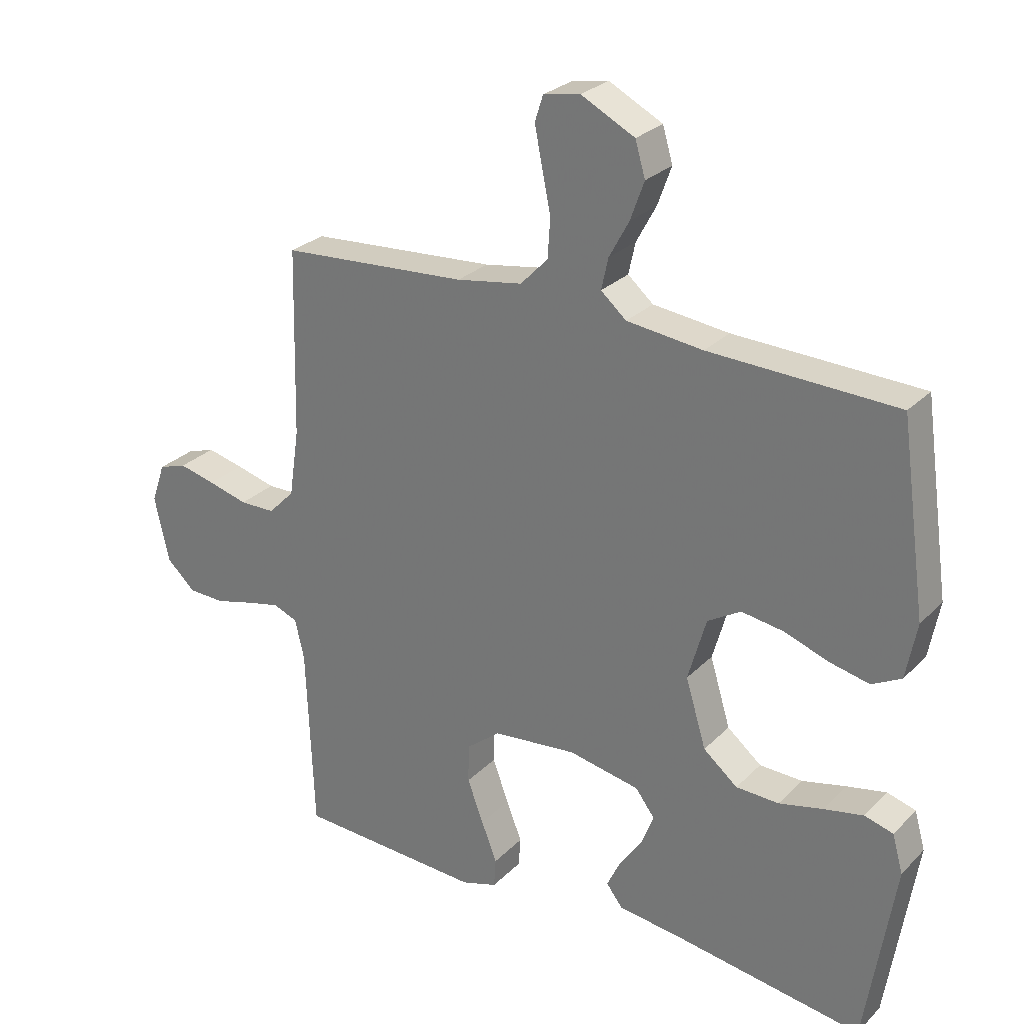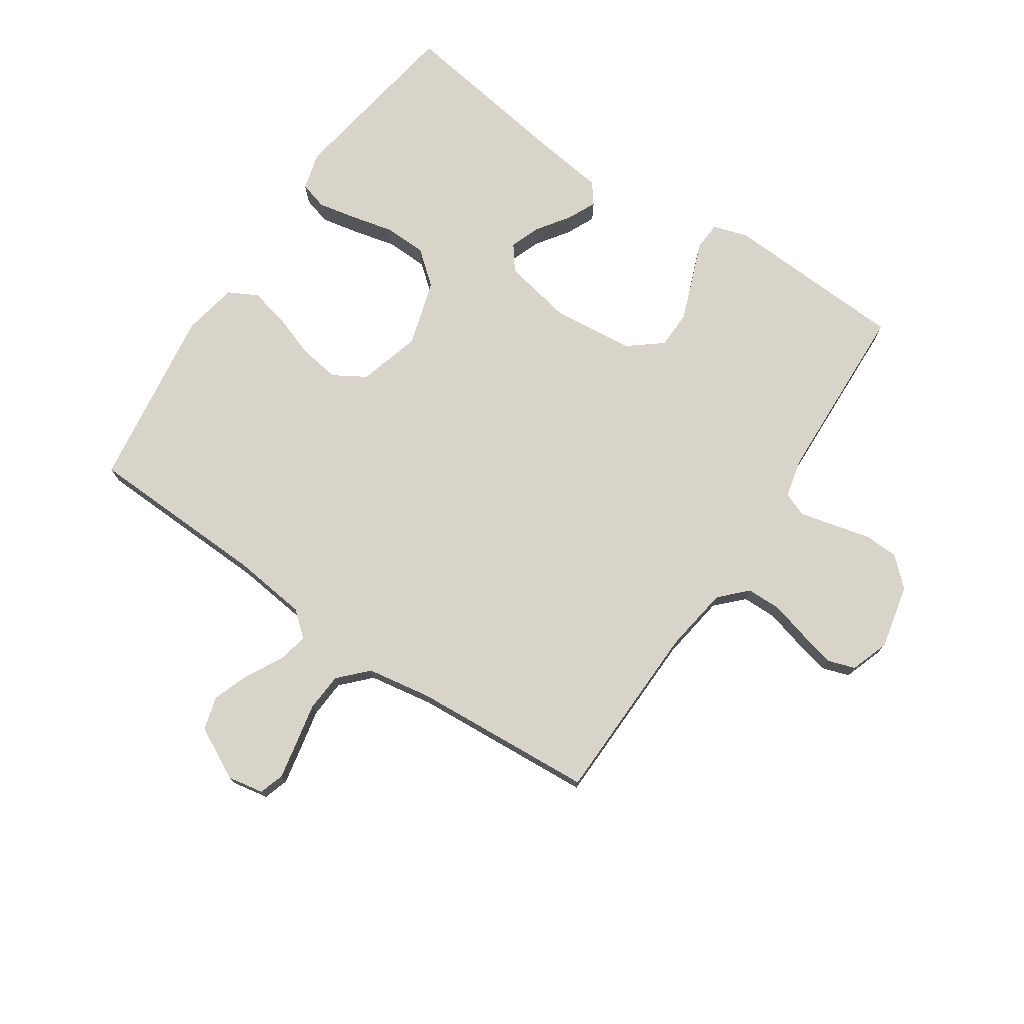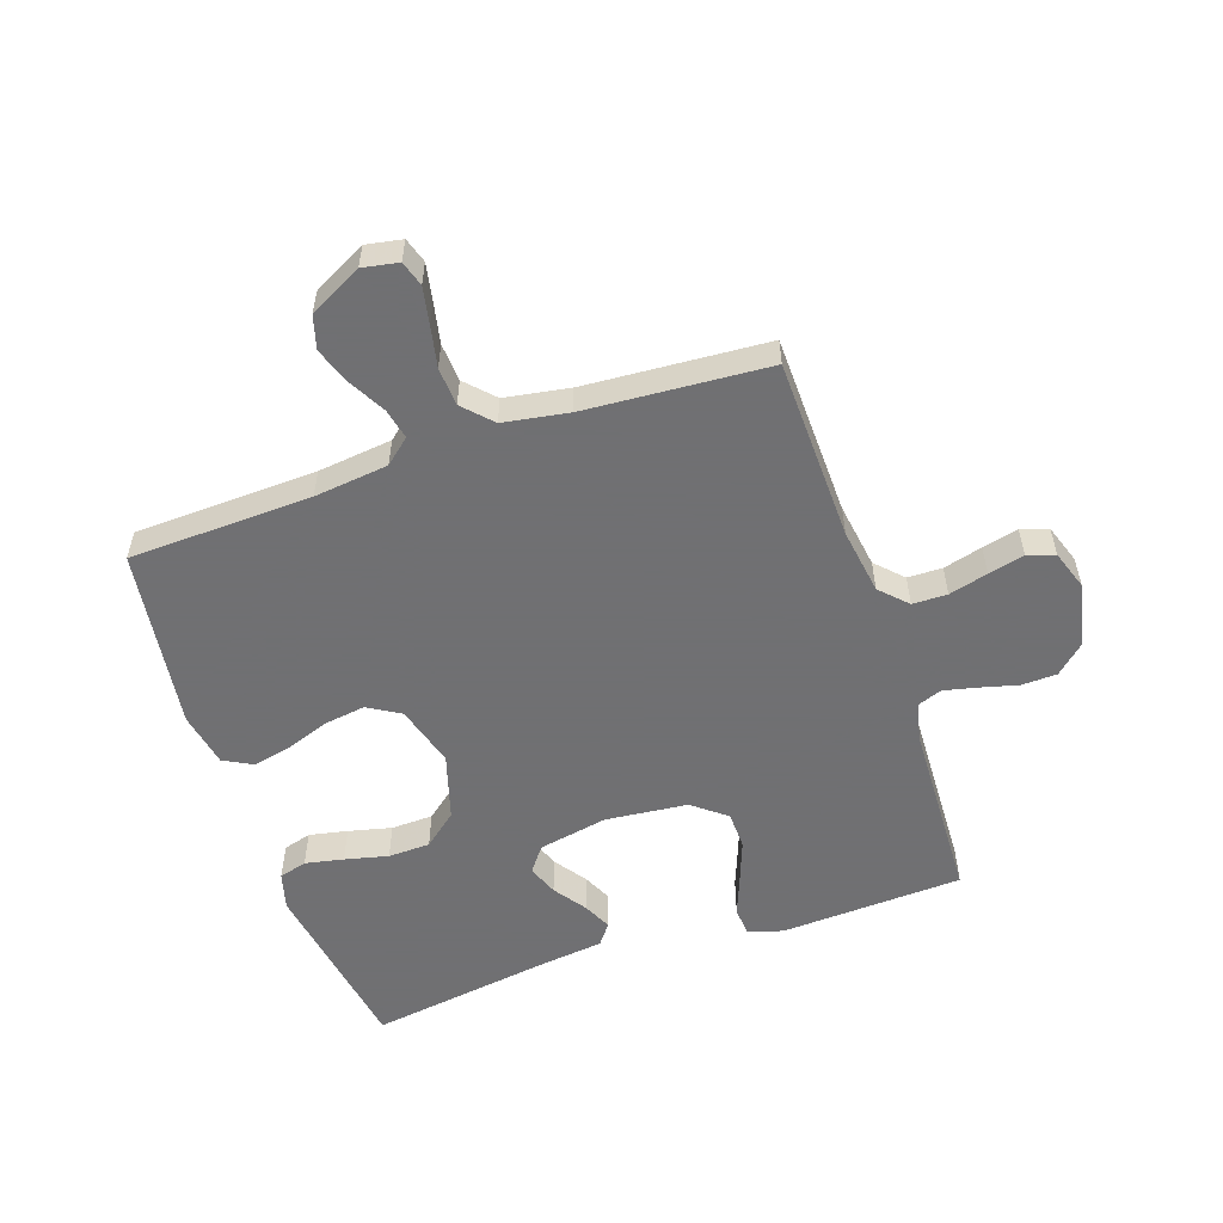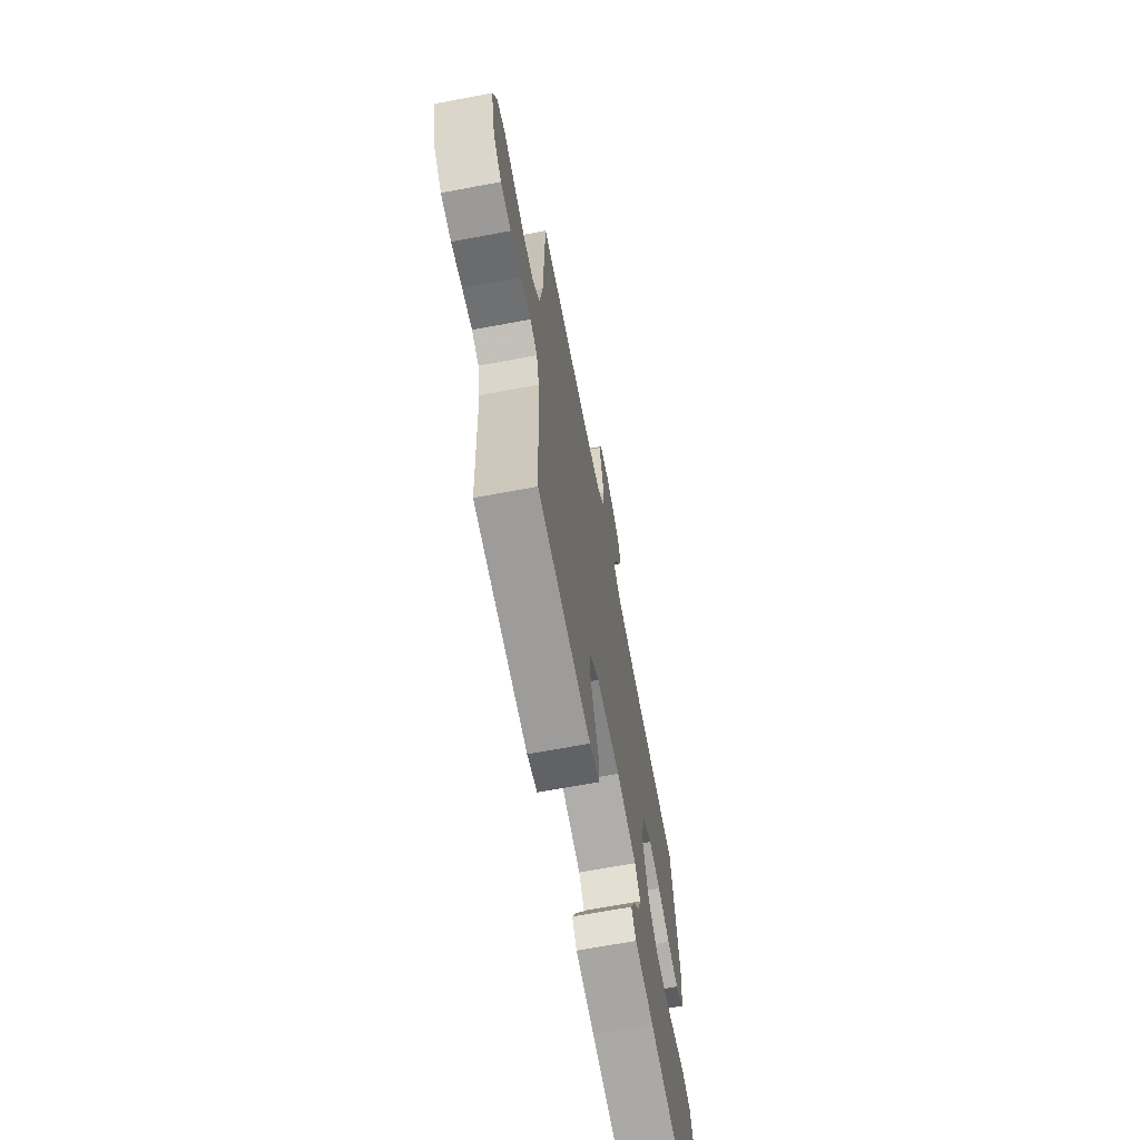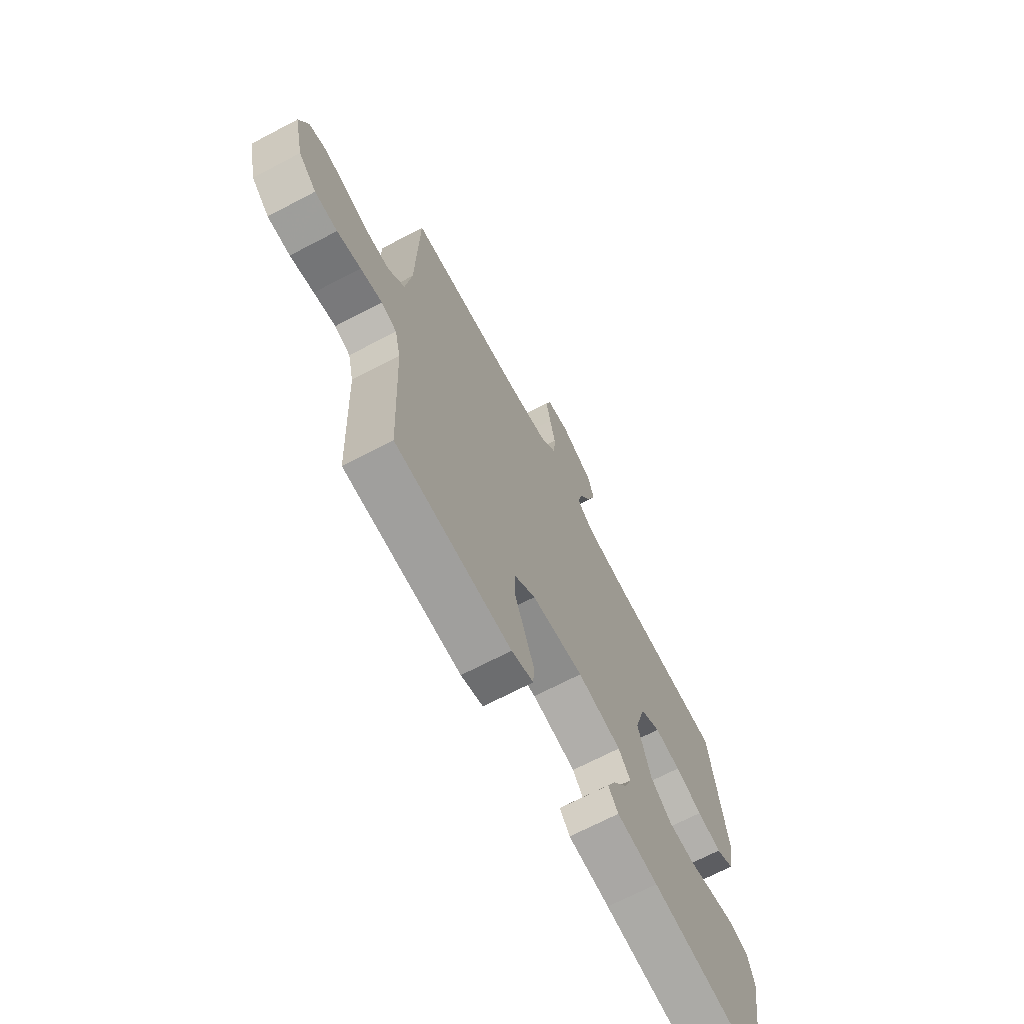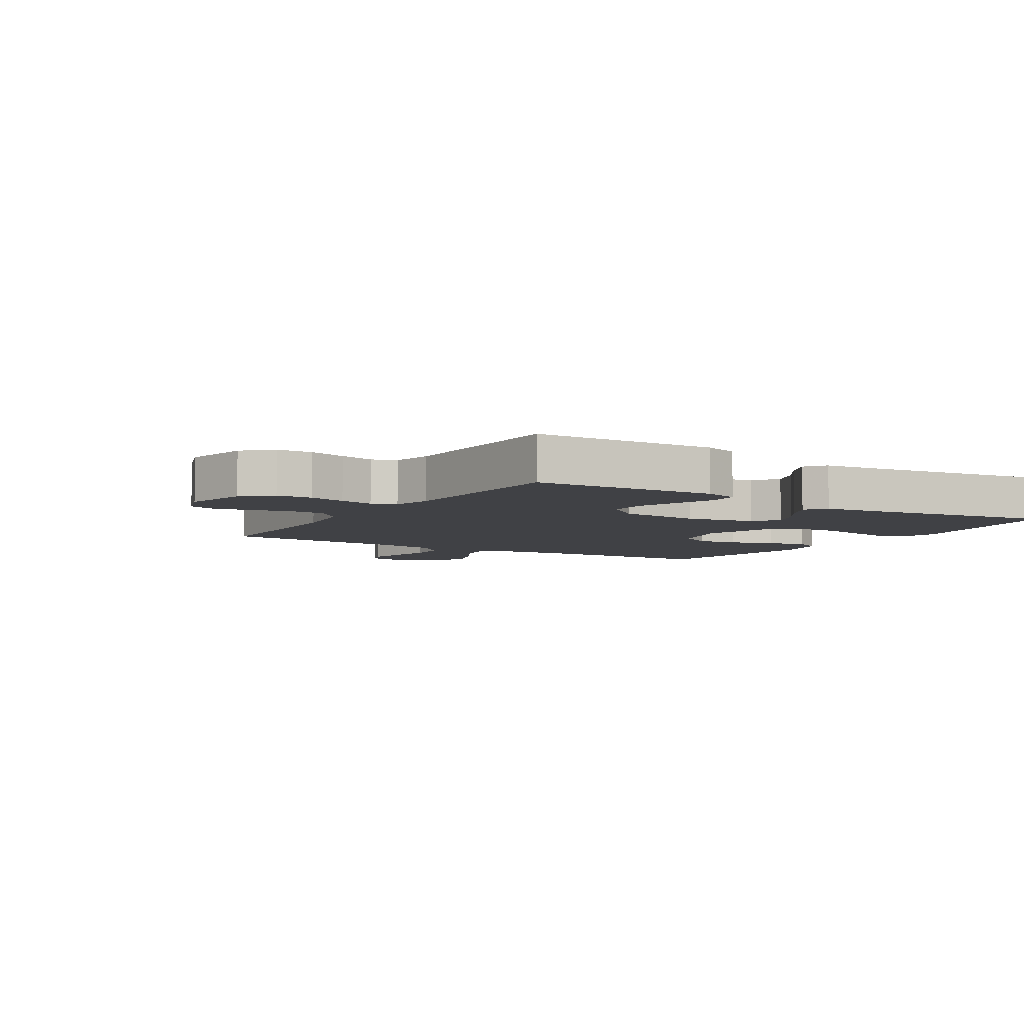
<metadata>
{"format":"obj","ext":"obj","renderer":"f3d","projection":"perspective","resolution":1024,"background":"white","views":[{"elev":27.2,"azim":-145.9,"up":"+Z"},{"elev":75.1,"azim":34.0,"up":"+Y"},{"elev":-55.0,"azim":18.9,"up":"+Y"},{"elev":-67.5,"azim":100.7,"up":"+Z"},{"elev":-69.1,"azim":117.7,"up":"+Z"},{"elev":-5.9,"azim":148.1,"up":"+Y"}]}
</metadata>
<code>
v -0.5 0.07 0.5
v -0.2 0.07 0.51
v -0.078 0.07 0.524
v -0.037 0.07 0.559
v -0.048 0.07 0.609
v -0.08 0.07 0.668
v -0.102 0.07 0.729
v -0.086 0.07 0.784
v 0 0.07 0.828
v 0.059 0.07 0.817
v 0.072 0.07 0.776
v 0.06 0.07 0.715
v 0.046 0.07 0.648
v 0.05 0.07 0.585
v 0.094 0.07 0.539
v 0.2 0.07 0.521
v 0.5 0.07 0.5
v 0.507 0.07 0.2
v 0.523 0.07 0.092
v 0.565 0.07 0.049
v 0.622 0.07 0.048
v 0.686 0.07 0.065
v 0.745 0.07 0.079
v 0.79 0.07 0.064
v 0.812 0.07 0
v 0.788 0.07 -0.106
v 0.742 0.07 -0.148
v 0.684 0.07 -0.15
v 0.623 0.07 -0.134
v 0.567 0.07 -0.121
v 0.527 0.07 -0.136
v 0.512 0.07 -0.2
v 0.5 0.07 -0.5
v 0.2 0.07 -0.514
v 0.143 0.07 -0.496
v 0.14 0.07 -0.449
v 0.165 0.07 -0.385
v 0.191 0.07 -0.316
v 0.19 0.07 -0.254
v 0.135 0.07 -0.21
v 0 0.07 -0.196
v -0.114 0.07 -0.218
v -0.145 0.07 -0.259
v -0.126 0.07 -0.309
v -0.089 0.07 -0.362
v -0.067 0.07 -0.409
v -0.093 0.07 -0.443
v -0.2 0.07 -0.456
v -0.5 0.07 -0.5
v -0.547 0.07 -0.2
v -0.53 0.07 -0.139
v -0.484 0.07 -0.126
v -0.421 0.07 -0.139
v -0.35 0.07 -0.156
v -0.281 0.07 -0.154
v -0.226 0.07 -0.109
v -0.193 0.07 0
v -0.222 0.07 0.102
v -0.275 0.07 0.134
v -0.343 0.07 0.124
v -0.414 0.07 0.099
v -0.478 0.07 0.085
v -0.525 0.07 0.11
v -0.542 0.07 0.2
v -0.5 0 0.5
v -0.2 0 0.51
v -0.078 0 0.524
v -0.037 0 0.559
v -0.048 0 0.609
v -0.08 0 0.668
v -0.102 0 0.729
v -0.086 0 0.784
v 0 0 0.828
v 0.059 0 0.817
v 0.072 0 0.776
v 0.06 0 0.715
v 0.046 0 0.648
v 0.05 0 0.585
v 0.094 0 0.539
v 0.2 0 0.521
v 0.5 0 0.5
v 0.507 0 0.2
v 0.523 0 0.092
v 0.565 0 0.049
v 0.622 0 0.048
v 0.686 0 0.065
v 0.745 0 0.079
v 0.79 0 0.064
v 0.812 0 0
v 0.788 0 -0.106
v 0.742 0 -0.148
v 0.684 0 -0.15
v 0.623 0 -0.134
v 0.567 0 -0.121
v 0.527 0 -0.136
v 0.512 0 -0.2
v 0.5 0 -0.5
v 0.2 0 -0.514
v 0.143 0 -0.496
v 0.14 0 -0.449
v 0.165 0 -0.385
v 0.191 0 -0.316
v 0.19 0 -0.254
v 0.135 0 -0.21
v 0 0 -0.196
v -0.114 0 -0.218
v -0.145 0 -0.259
v -0.126 0 -0.309
v -0.089 0 -0.362
v -0.067 0 -0.409
v -0.093 0 -0.443
v -0.2 0 -0.456
v -0.5 0 -0.5
v -0.547 0 -0.2
v -0.53 0 -0.139
v -0.484 0 -0.126
v -0.421 0 -0.139
v -0.35 0 -0.156
v -0.281 0 -0.154
v -0.226 0 -0.109
v -0.193 0 0
v -0.222 0 0.102
v -0.275 0 0.134
v -0.343 0 0.124
v -0.414 0 0.099
v -0.478 0 0.085
v -0.525 0 0.11
v -0.542 0 0.2
f 64 1 2
f 63 64 2
f 62 63 2
f 61 62 2
f 60 61 2
f 59 60 2 3
f 58 59 3 4
f 57 58 4
f 52 53 54
f 51 52 54
f 50 51 54
f 49 50 54
f 48 49 54
f 48 54 55
f 47 48 55
f 46 47 55
f 45 46 55
f 44 45 55
f 43 44 55 56
f 35 36 37
f 34 35 37
f 33 34 37
f 32 33 37
f 31 32 37 38
f 27 28 29
f 26 27 29
f 25 26 29
f 24 25 29
f 23 24 29
f 22 23 29
f 21 22 29
f 20 21 29 30
f 19 20 30 31
f 16 17 18
f 18 19 31
f 16 18 31
f 15 16 31
f 11 12 13
f 10 11 13
f 9 10 13
f 8 9 13
f 7 8 13
f 6 7 13
f 5 6 13
f 4 5 13 14
f 14 15 31
f 4 14 31
f 57 4 31
f 42 43 56 57
f 31 38 39
f 31 39 40
f 57 31 40 41
f 41 42 57
f 66 65 128
f 66 128 127
f 66 127 126
f 66 126 125
f 66 125 124
f 67 66 124 123
f 68 67 123 122
f 68 122 121
f 118 117 116
f 118 116 115
f 118 115 114
f 118 114 113
f 118 113 112
f 119 118 112
f 119 112 111
f 119 111 110
f 119 110 109
f 119 109 108
f 120 119 108 107
f 101 100 99
f 101 99 98
f 101 98 97
f 101 97 96
f 102 101 96 95
f 93 92 91
f 93 91 90
f 93 90 89
f 93 89 88
f 93 88 87
f 93 87 86
f 93 86 85
f 94 93 85 84
f 95 94 84 83
f 82 81 80
f 95 83 82
f 95 82 80
f 95 80 79
f 77 76 75
f 77 75 74
f 77 74 73
f 77 73 72
f 77 72 71
f 77 71 70
f 77 70 69
f 78 77 69 68
f 95 79 78
f 95 78 68
f 95 68 121
f 121 120 107 106
f 103 102 95
f 104 103 95
f 105 104 95 121
f 121 106 105
f 1 65 66 2
f 2 66 67 3
f 3 67 68 4
f 4 68 69 5
f 5 69 70 6
f 6 70 71 7
f 7 71 72 8
f 8 72 73 9
f 9 73 74 10
f 10 74 75 11
f 11 75 76 12
f 12 76 77 13
f 13 77 78 14
f 14 78 79 15
f 15 79 80 16
f 16 80 81 17
f 17 81 82 18
f 18 82 83 19
f 19 83 84 20
f 20 84 85 21
f 21 85 86 22
f 22 86 87 23
f 23 87 88 24
f 24 88 89 25
f 25 89 90 26
f 26 90 91 27
f 27 91 92 28
f 28 92 93 29
f 29 93 94 30
f 30 94 95 31
f 31 95 96 32
f 32 96 97 33
f 33 97 98 34
f 34 98 99 35
f 35 99 100 36
f 36 100 101 37
f 37 101 102 38
f 38 102 103 39
f 39 103 104 40
f 40 104 105 41
f 41 105 106 42
f 42 106 107 43
f 43 107 108 44
f 44 108 109 45
f 45 109 110 46
f 46 110 111 47
f 47 111 112 48
f 48 112 113 49
f 49 113 114 50
f 50 114 115 51
f 51 115 116 52
f 52 116 117 53
f 53 117 118 54
f 54 118 119 55
f 55 119 120 56
f 56 120 121 57
f 57 121 122 58
f 58 122 123 59
f 59 123 124 60
f 60 124 125 61
f 61 125 126 62
f 62 126 127 63
f 63 127 128 64
f 64 128 65 1

</code>
